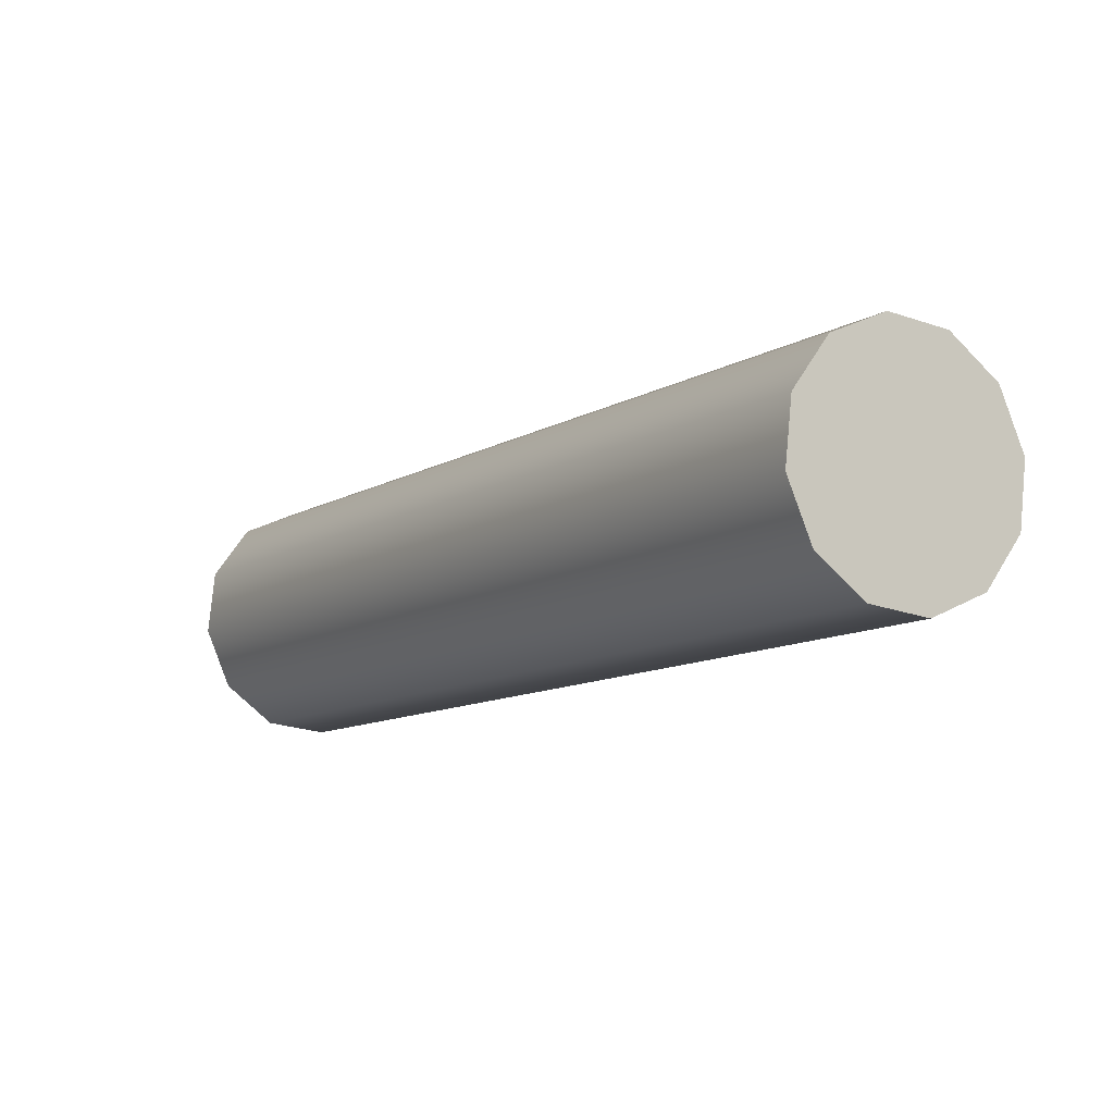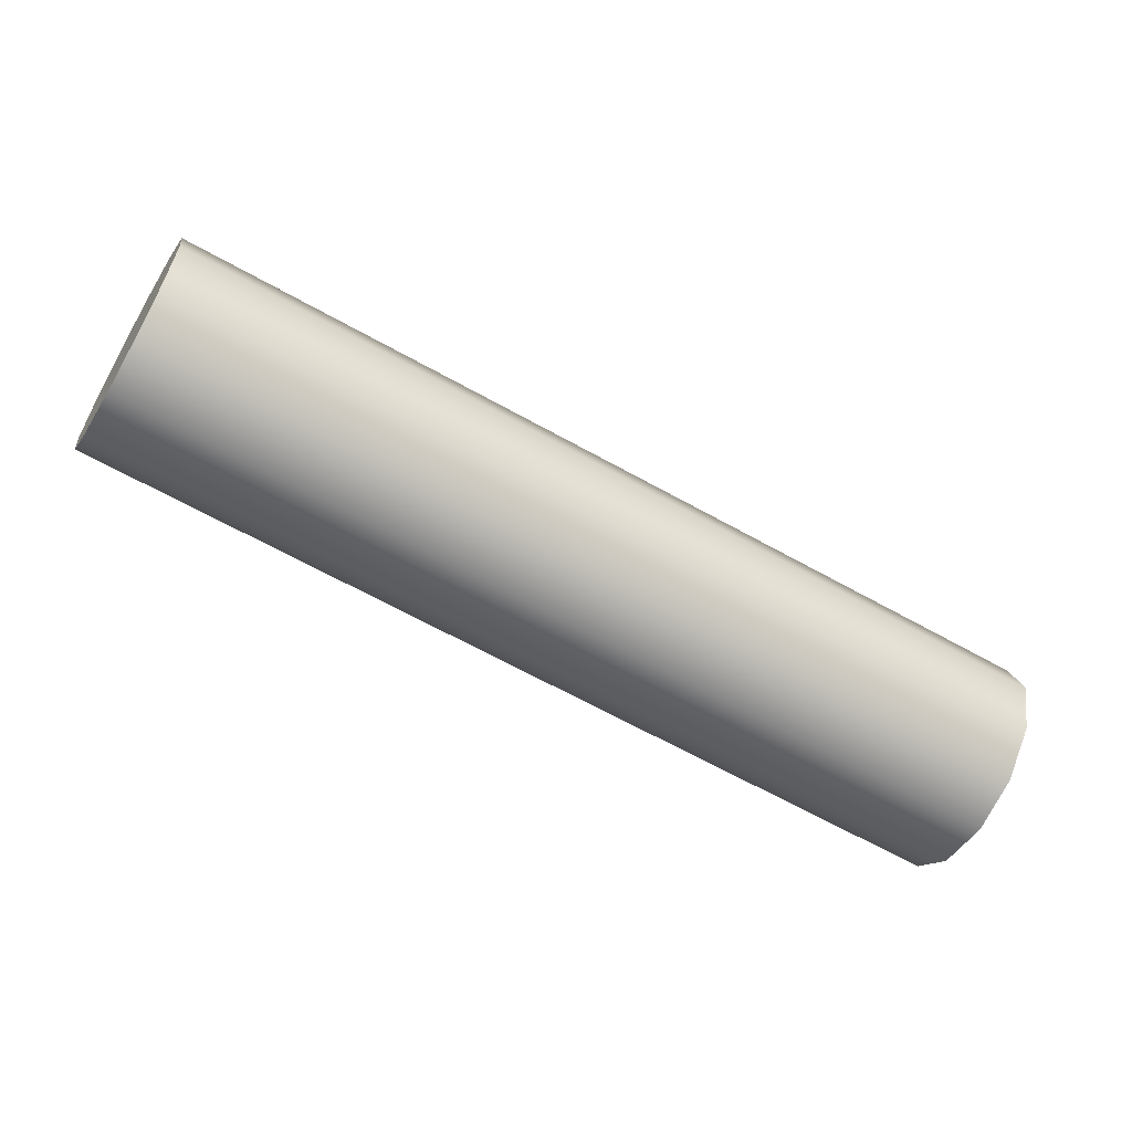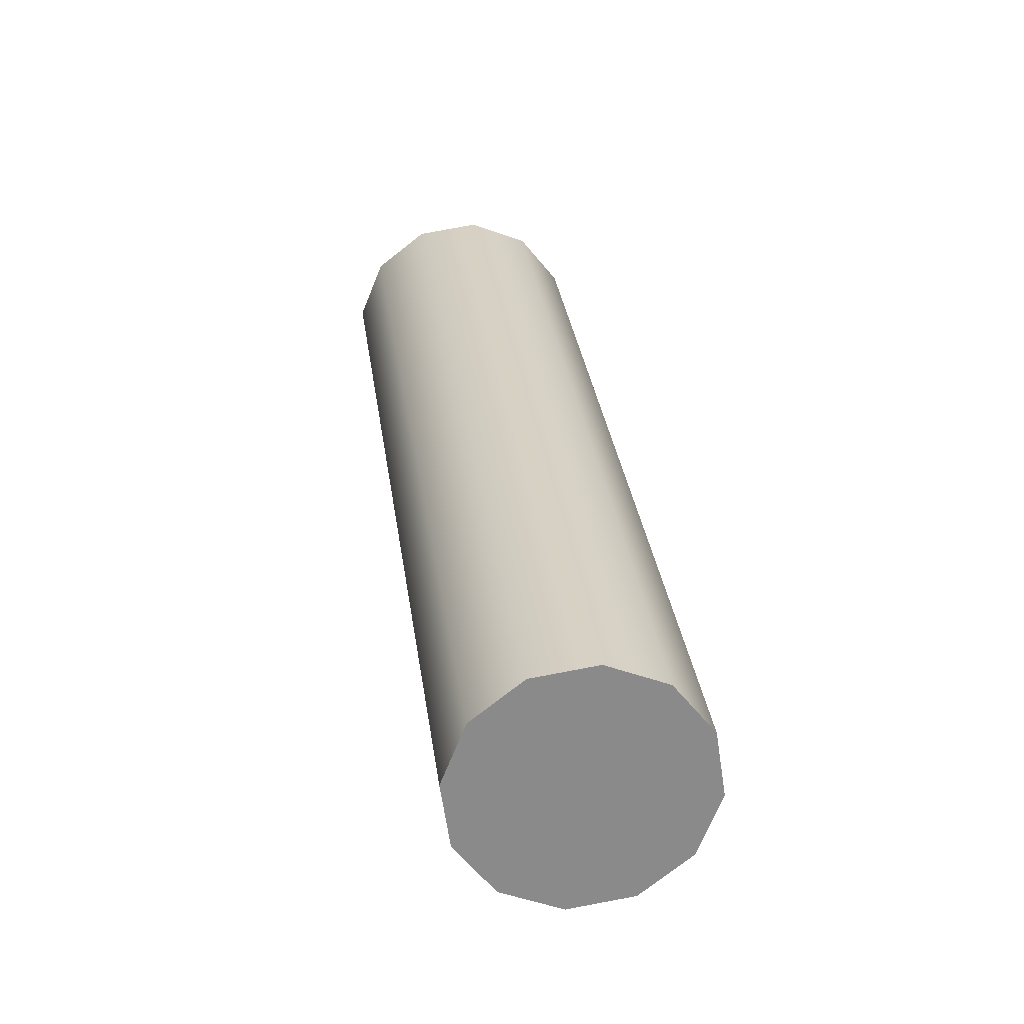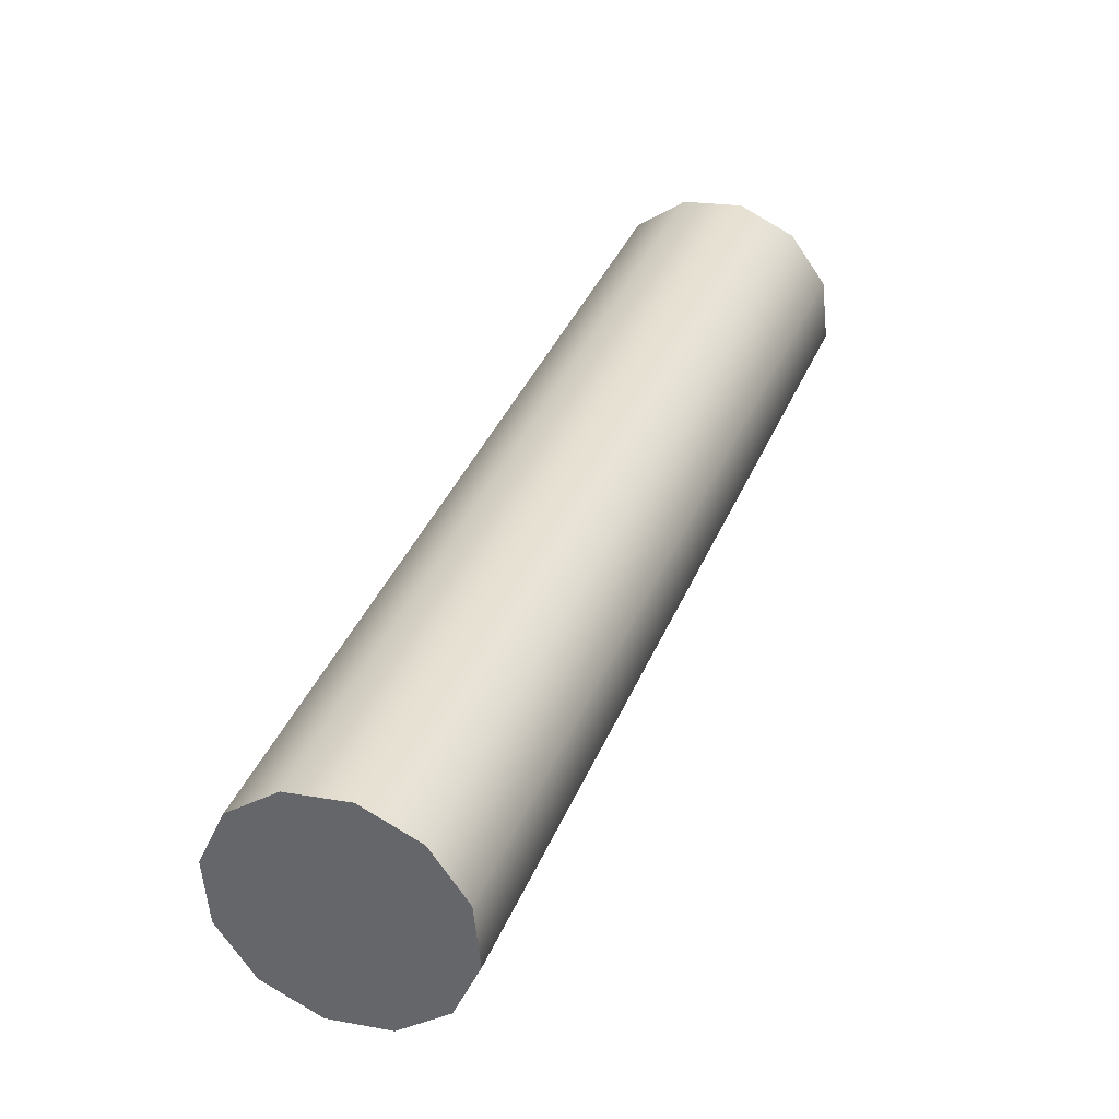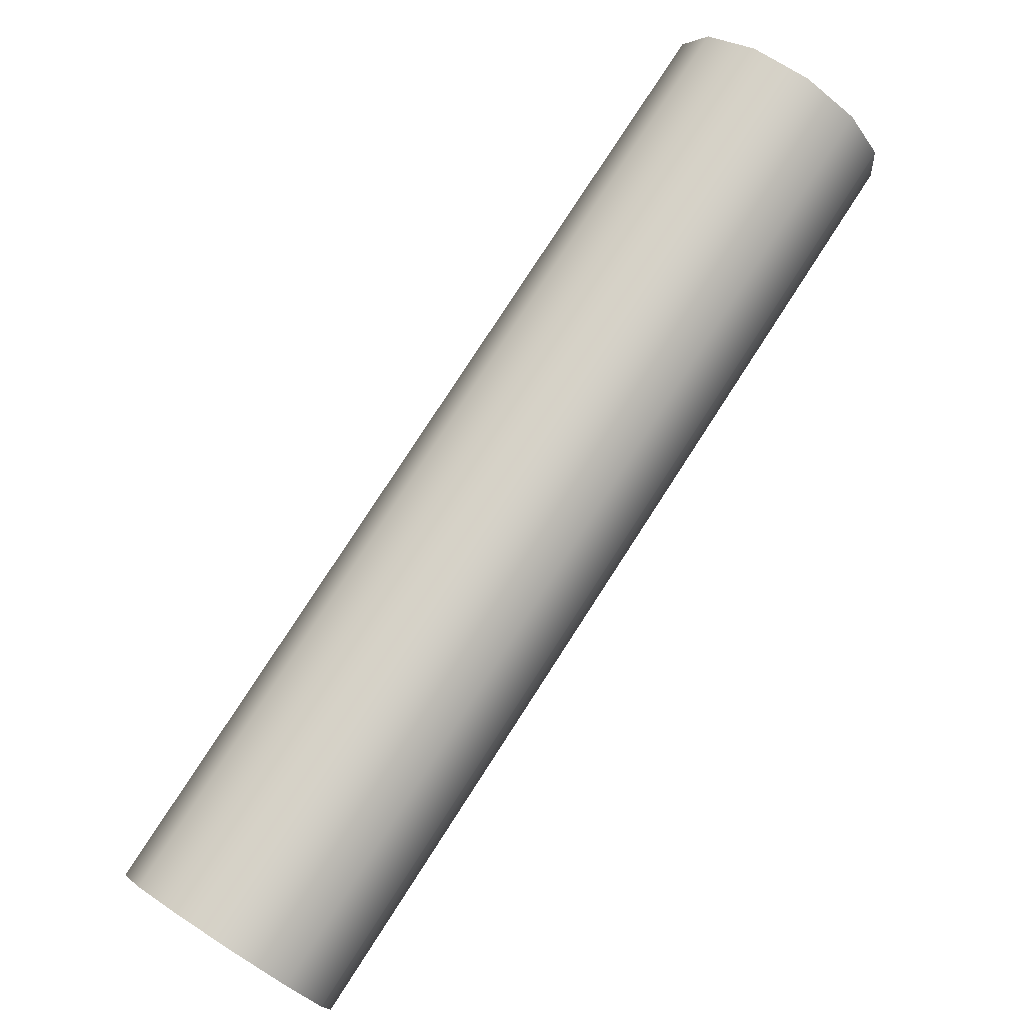
<metadata>
{"format":"obj","ext":"obj","renderer":"f3d","projection":"perspective","resolution":1024,"background":"white","views":[{"elev":47.0,"azim":-138.6,"up":"+Y"},{"elev":-61.9,"azim":105.0,"up":"+Z"},{"elev":-18.4,"azim":80.6,"up":"+Y"},{"elev":-13.6,"azim":118.4,"up":"+Y"},{"elev":-44.2,"azim":-140.1,"up":"+Y"}]}
</metadata>
<code>
o rear_spoke_6
v -0.601 1.601 0.1
v -0.5657 1.636 0.0866
v -0.5398 1.662 0.05
v -0.5303 1.672 6.123e-18
v -0.5398 1.662 -0.05
v -0.5657 1.636 -0.0866
v -0.601 1.601 -0.1
v -0.6364 1.566 -0.0866
v -0.6623 1.54 -0.05
v -0.6718 1.53 -1.837e-17
v -0.6623 1.54 0.05
v -0.6364 1.566 0.0866
v -0.601 1.601 0.1
v 8.429e-09 1 0.1
v 0.03536 1.035 0.0866
v 0.06124 1.061 0.05
v 0.07071 1.071 6.123e-18
v 0.06124 1.061 -0.05
v 0.03536 1.035 -0.0866
v 8.429e-09 1 -0.1
v -0.03536 0.9646 -0.0866
v -0.06124 0.9388 -0.05
v -0.07071 0.9293 -1.837e-17
v -0.06124 0.9388 0.05
v -0.03536 0.9646 0.0866
v 8.429e-09 1 0.1
v -0.601 1.601 0
v -0.601 1.601 0
v -0.601 1.601 0
v -0.601 1.601 0
v -0.601 1.601 0
v -0.601 1.601 0
v -0.601 1.601 0
v -0.601 1.601 0
v -0.601 1.601 0
v -0.601 1.601 0
v -0.601 1.601 0
v -0.601 1.601 0
v -0.601 1.601 0.1
v -0.5657 1.636 0.0866
v -0.5398 1.662 0.05
v -0.5303 1.672 6.123e-18
v -0.5398 1.662 -0.05
v -0.5657 1.636 -0.0866
v -0.601 1.601 -0.1
v -0.6364 1.566 -0.0866
v -0.6623 1.54 -0.05
v -0.6718 1.53 -1.837e-17
v -0.6623 1.54 0.05
v -0.6364 1.566 0.0866
v -0.601 1.601 0.1
v 8.429e-09 1 0
v 8.429e-09 1 0
v 8.429e-09 1 0
v 8.429e-09 1 0
v 8.429e-09 1 0
v 8.429e-09 1 0
v 8.429e-09 1 0
v 8.429e-09 1 0
v 8.429e-09 1 0
v 8.429e-09 1 0
v 8.429e-09 1 0
v 8.429e-09 1 0
v 8.429e-09 1 0.1
v 0.03536 1.035 0.0866
v 0.06124 1.061 0.05
v 0.07071 1.071 6.123e-18
v 0.06124 1.061 -0.05
v 0.03536 1.035 -0.0866
v 8.429e-09 1 -0.1
v -0.03536 0.9646 -0.0866
v -0.06124 0.9388 -0.05
v -0.07071 0.9293 -1.837e-17
v -0.06124 0.9388 0.05
v -0.03536 0.9646 0.0866
v 8.429e-09 1 0.1
f 1 14 2
f 14 15 2
f 2 15 3
f 15 16 3
f 3 16 4
f 16 17 4
f 4 17 5
f 17 18 5
f 5 18 6
f 18 19 6
f 6 19 7
f 19 20 7
f 7 20 8
f 20 21 8
f 8 21 9
f 21 22 9
f 9 22 10
f 22 23 10
f 10 23 11
f 23 24 11
f 11 24 12
f 24 25 12
f 12 25 13
f 25 26 13
f 39 40 27
f 40 41 28
f 41 42 29
f 42 43 30
f 43 44 31
f 44 45 32
f 45 46 33
f 46 47 34
f 47 48 35
f 48 49 36
f 49 50 37
f 50 51 38
f 65 64 52
f 66 65 53
f 67 66 54
f 68 67 55
f 69 68 56
f 70 69 57
f 71 70 58
f 72 71 59
f 73 72 60
f 74 73 61
f 75 74 62
f 76 75 63

</code>
